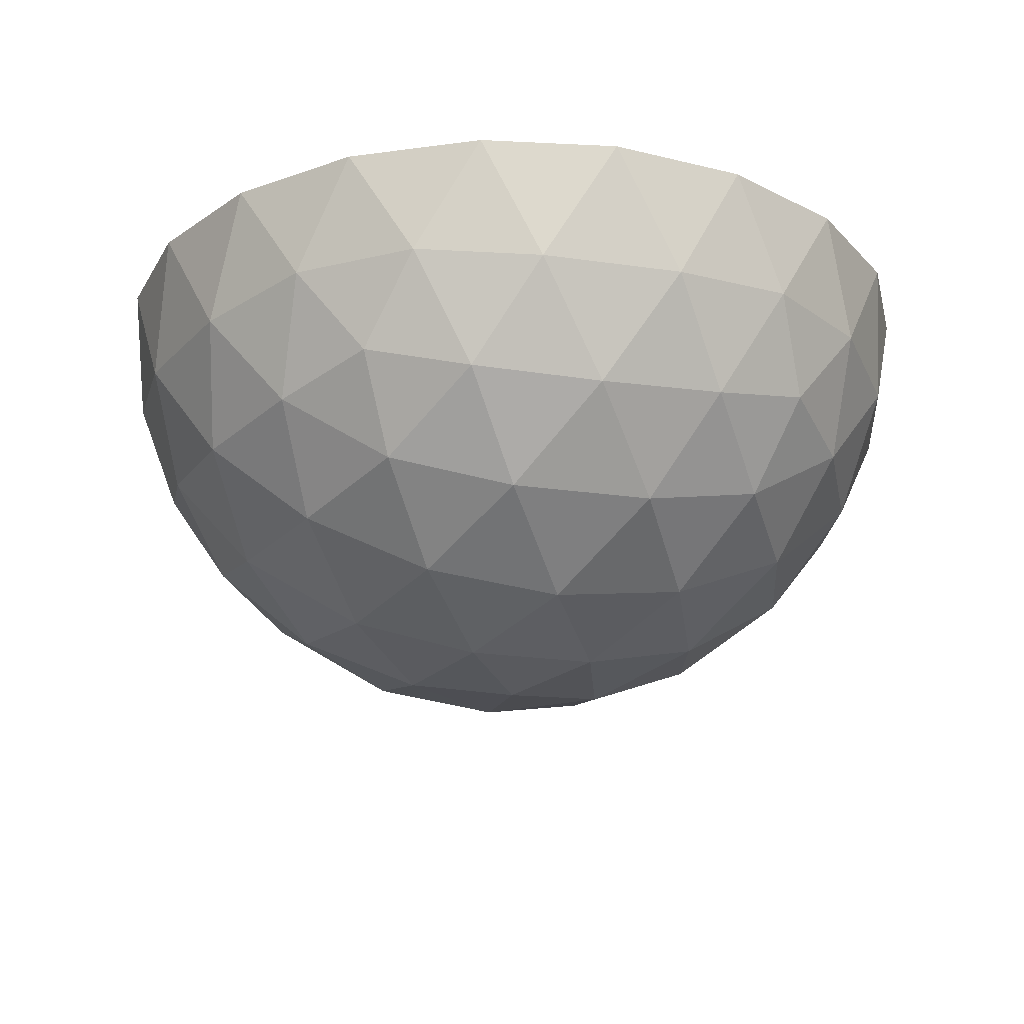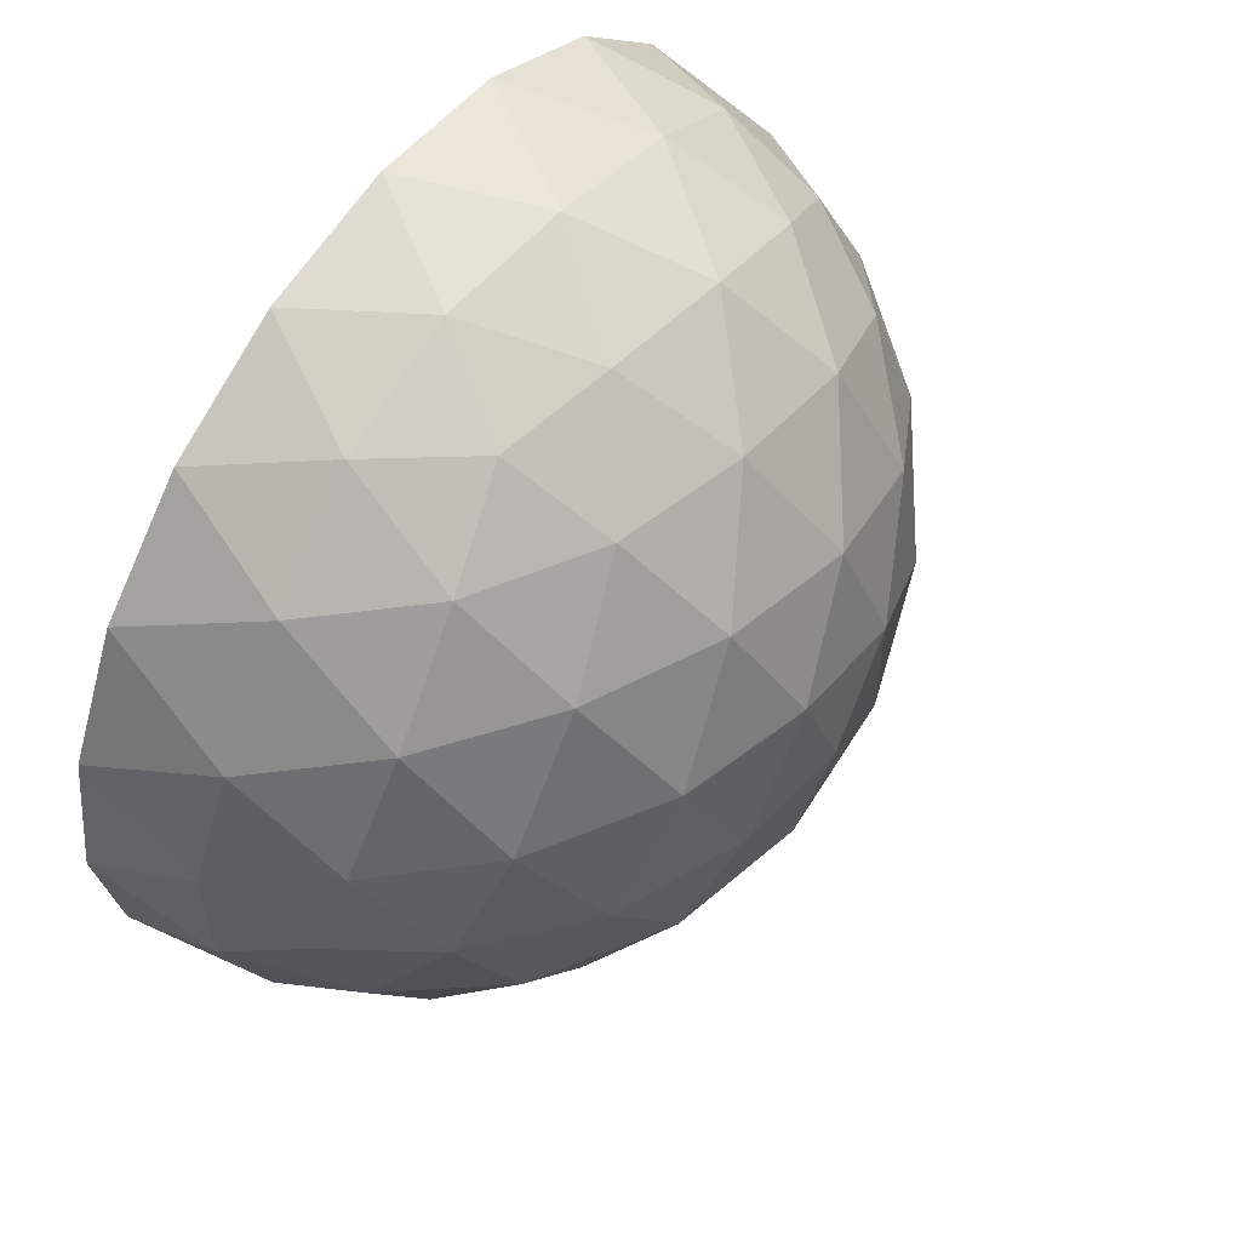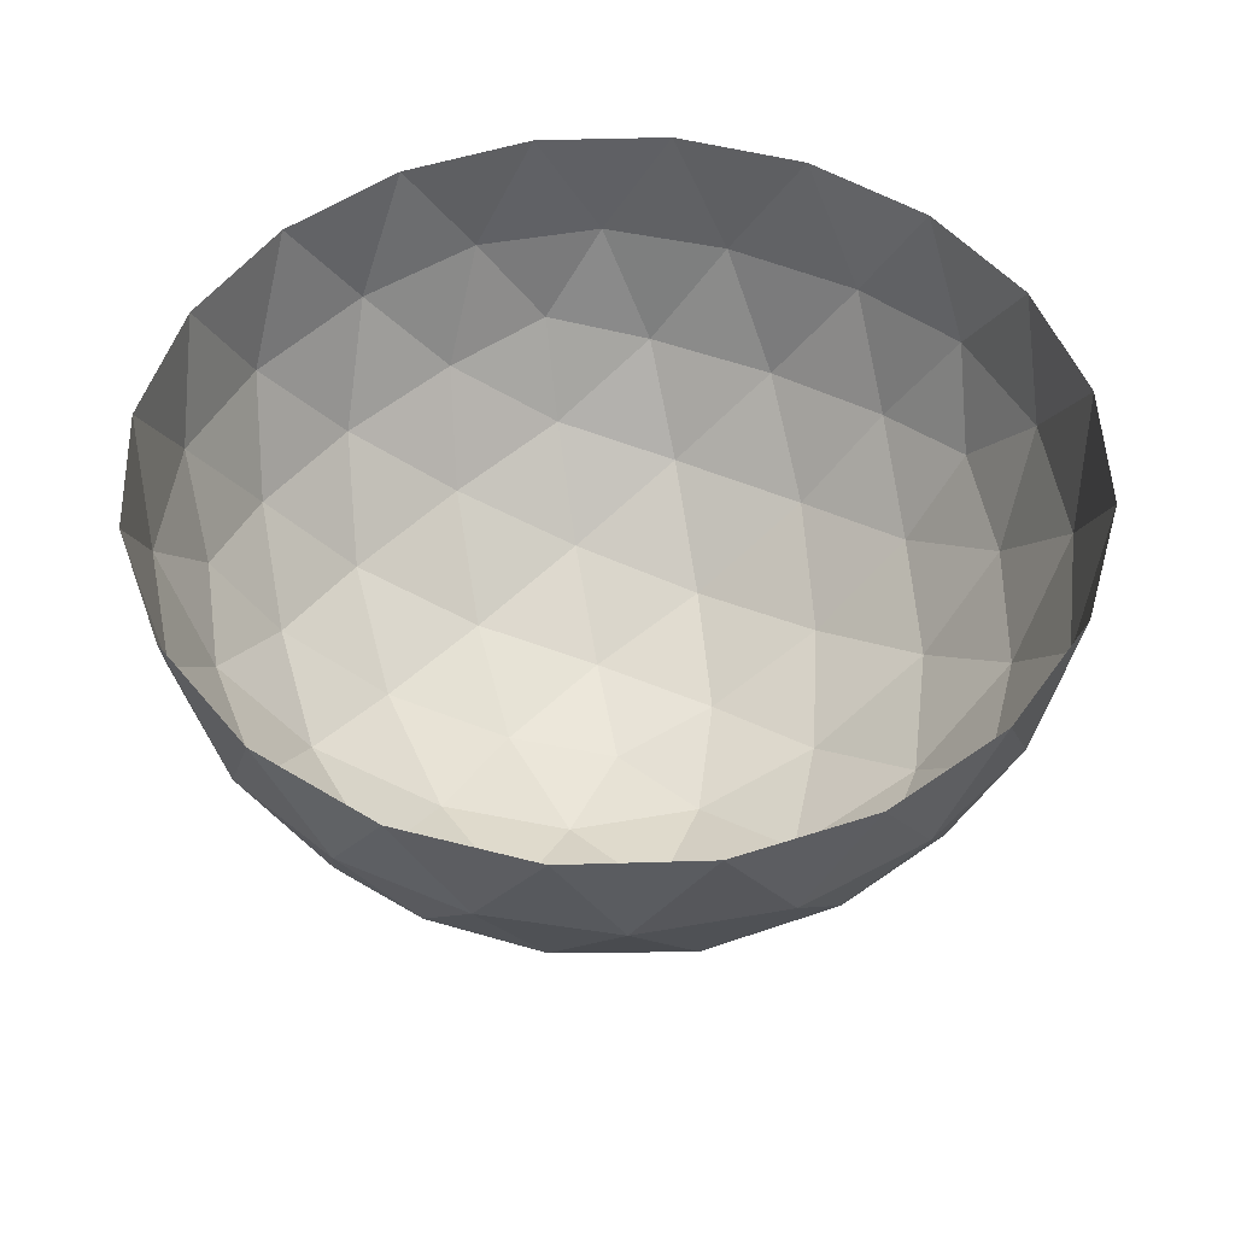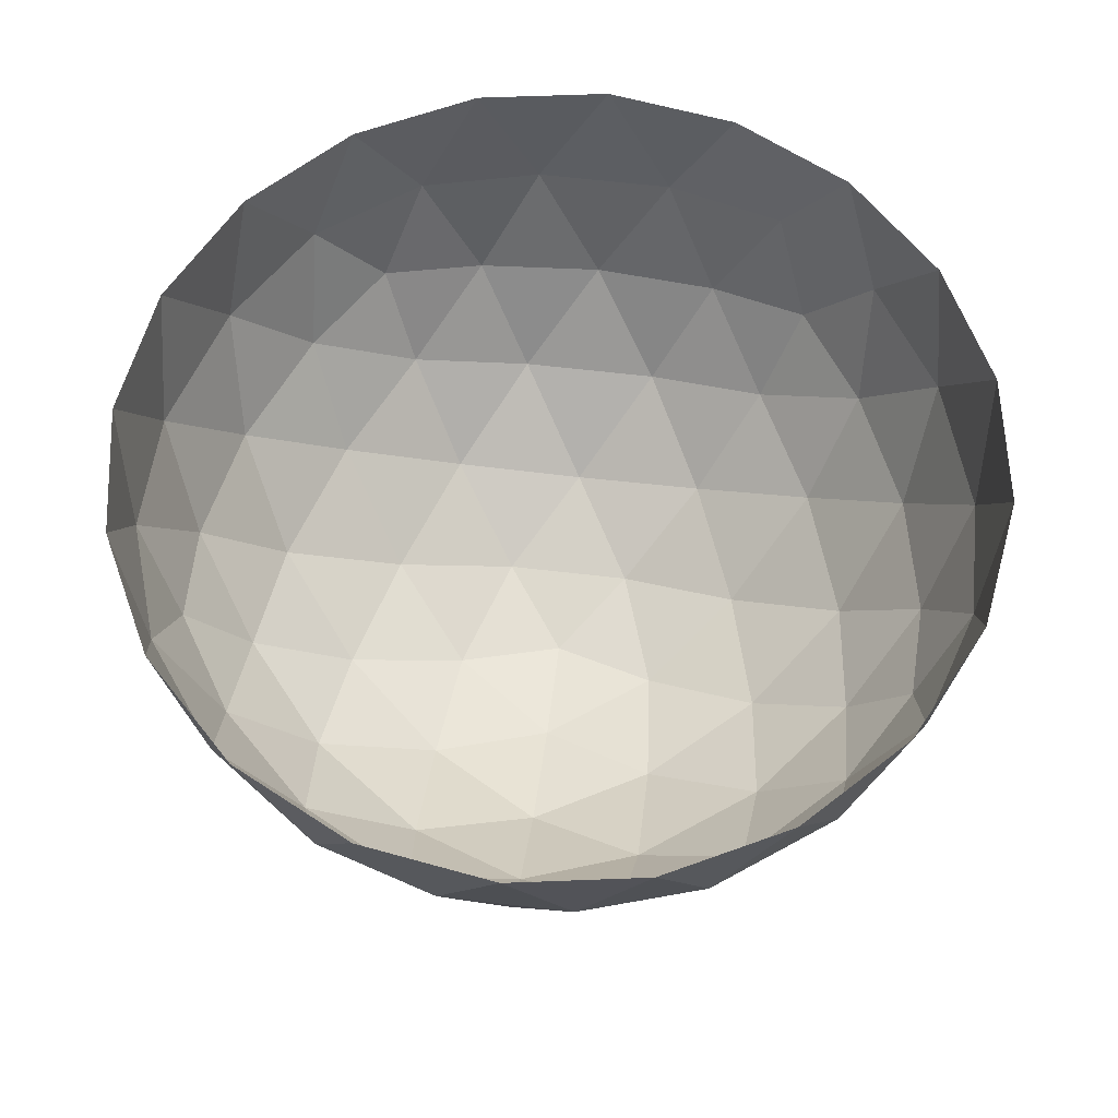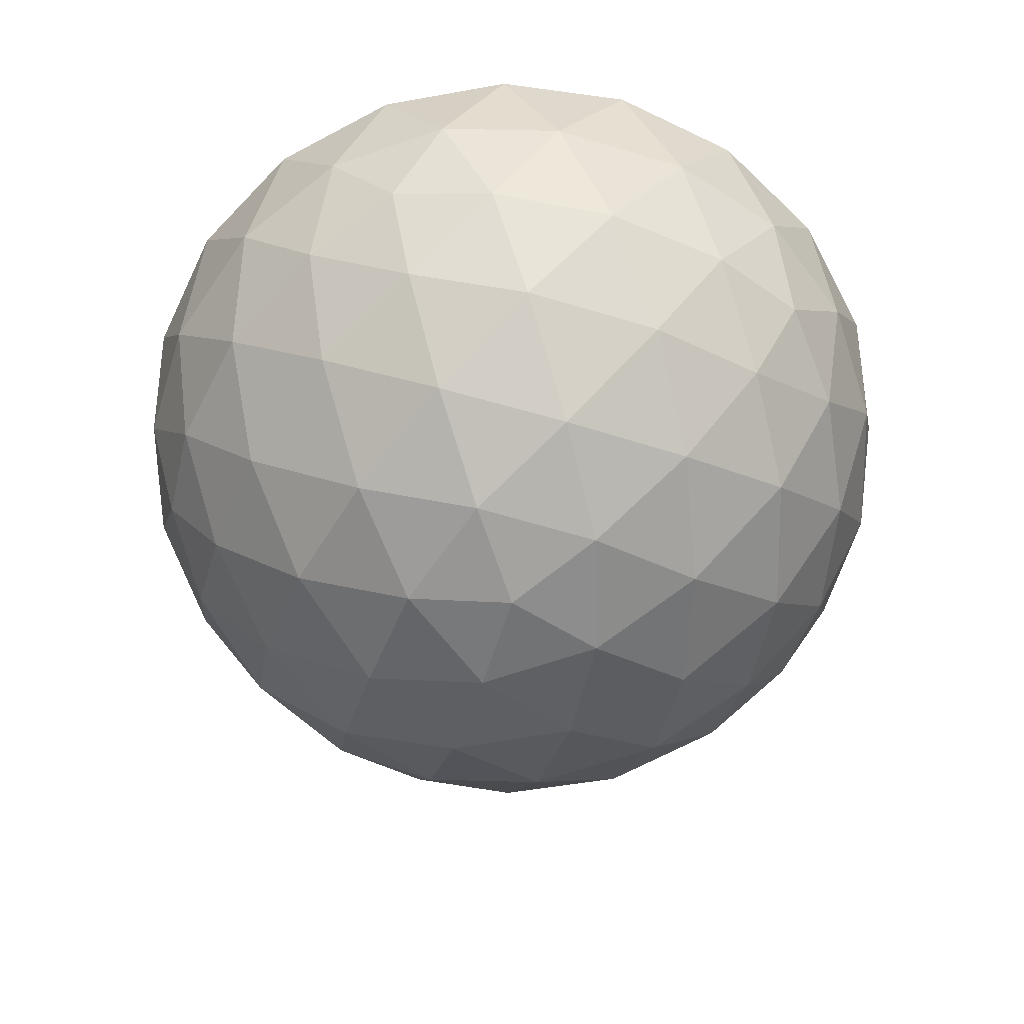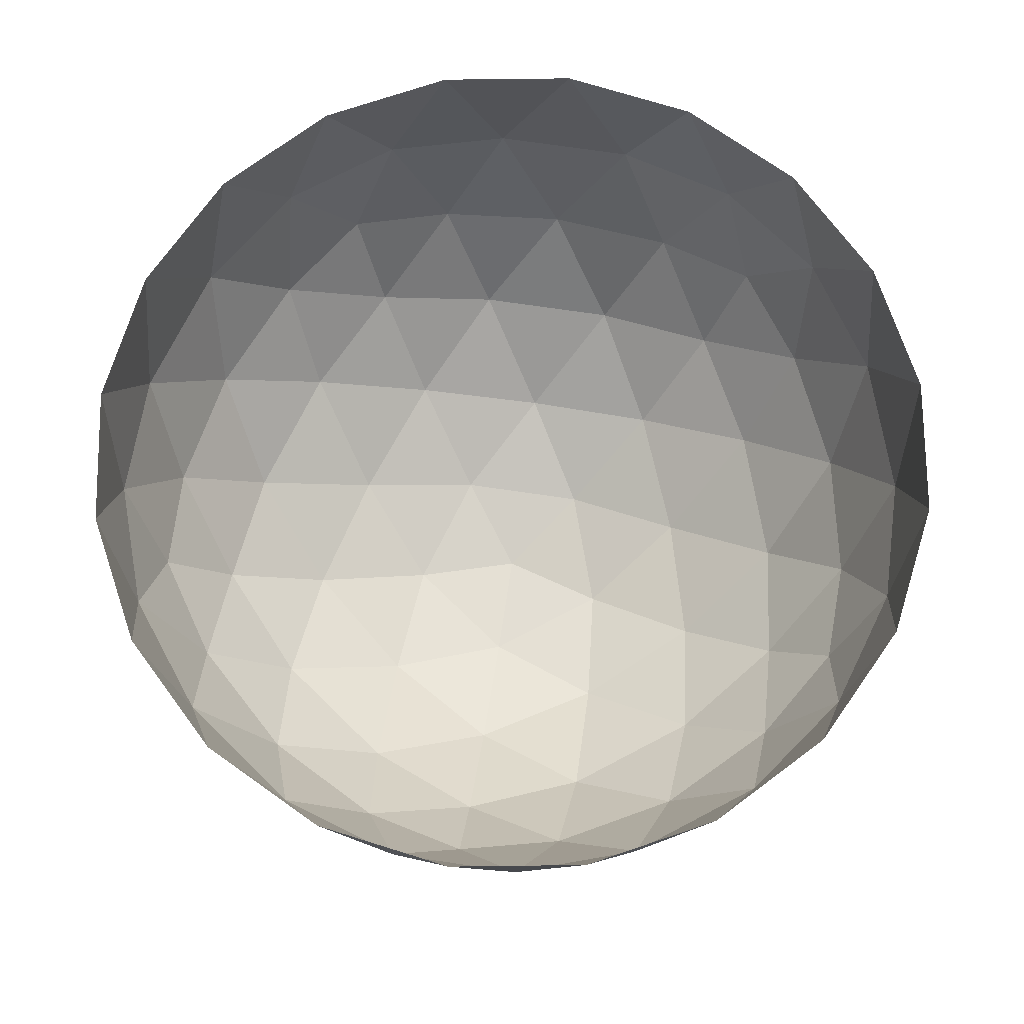
<metadata>
{"format":"obj","ext":"obj","renderer":"f3d","projection":"perspective","resolution":1024,"background":"white","views":[{"elev":-22.8,"azim":148.1,"up":"+Y"},{"elev":58.8,"azim":-54.6,"up":"+Z"},{"elev":50.1,"azim":151.1,"up":"+Y"},{"elev":62.7,"azim":-83.2,"up":"+Y"},{"elev":-64.1,"azim":-142.8,"up":"+Y"},{"elev":73.1,"azim":-153.7,"up":"+Y"}]}
</metadata>
<code>
o Icosphere.001
v 0 -1 0
v 0.2032 -0.9679 0.1476
v -0.07761 -0.9679 0.2389
v 0.7236 -0.4472 0.5257
v 0.6095 -0.6575 0.4429
v 0.8127 -0.5023 0.2952
v -0.2511 -0.9679 0
v -0.07761 -0.9679 -0.2389
v 0.2032 -0.9679 -0.1476
v 0.8607 -0.2512 0.4429
v -0.2764 -0.4472 0.8506
v -0.02964 -0.5023 0.8642
v -0.1552 -0.2512 0.9554
v -0.8944 -0.4472 0
v -0.8311 -0.5023 0.2389
v -0.9566 -0.2511 0.1476
v -0.2764 -0.4472 -0.8506
v -0.484 -0.5023 -0.7166
v -0.436 -0.2512 -0.8642
v 0.7236 -0.4472 -0.5257
v 0.5319 -0.5023 -0.6817
v 0.6872 -0.2512 -0.6817
v 0.6872 -0.2512 0.6817
v -0.436 -0.2512 0.8642
v -0.9566 -0.2511 -0.1476
v -0.1552 -0.2512 -0.9554
v 0.8607 -0.2512 -0.4429
v 0.809 0 -0.5878
v 0.9511 0 -0.309
v 0.5878 0 -0.809
v -0.309 0 -0.9511
v 0 0 -1
v -0.5878 0 -0.809
v -1 1e-06 0
v -0.9511 0 -0.309
v -0.9511 0 0.309
v -0.309 -1e-06 0.9511
v -0.5878 0 0.809
v 0 0 1
v 0.809 -2e-06 0.5878
v 0.5878 0 0.809
v 0.9511 0 0.309
v 0.4472 -0.2764 -0.8506
v 0.309 0 -0.9511
v 0.1382 -0.2764 -0.9511
v 0.2629 -0.5257 -0.809
v -0.02964 -0.5023 -0.8642
v -0.6708 -0.2764 -0.6882
v -0.809 0 -0.5878
v -0.8618 -0.2764 -0.4253
v -0.6882 -0.5257 -0.5
v -0.8311 -0.5023 -0.2389
v -0.8618 -0.2764 0.4253
v -0.809 0 0.5878
v -0.6708 -0.2764 0.6882
v -0.6882 -0.5257 0.5
v -0.484 -0.5023 0.7166
v 0.1382 -0.2764 0.9511
v 0.309 0 0.9511
v 0.4472 -0.2764 0.8506
v 0.2629 -0.5257 0.809
v 0.5319 -0.5023 0.6817
v 0.9472 -0.2764 0.1625
v 1 0 0
v 0.9472 -0.2764 -0.1625
v 0.8506 -0.5257 0
v 0.8127 -0.5023 -0.2952
v 0.6095 -0.6575 -0.4429
v 0.4253 -0.8507 -0.309
v 0.3618 -0.7236 -0.5878
v 0.1382 -0.8944 -0.4253
v 0.05279 -0.7236 -0.6882
v -0.1625 -0.8507 -0.5
v -0.2328 -0.6575 -0.7166
v -0.4472 -0.7236 -0.5257
v -0.3618 -0.8944 -0.2629
v -0.6382 -0.7236 -0.2629
v -0.5257 -0.8507 0
v -0.7534 -0.6575 0
v -0.6382 -0.7236 0.2629
v -0.3618 -0.8944 0.2629
v -0.4472 -0.7236 0.5257
v -0.1625 -0.8507 0.5
v -0.2328 -0.6575 0.7166
v 0.6708 -0.7236 -0.1625
v 0.6708 -0.7236 0.1625
v 0.4472 -0.8944 1e-06
v 0.4253 -0.8507 0.309
v 0.05279 -0.7236 0.6882
v 0.1382 -0.8944 0.4253
v 0.3618 -0.7236 0.5878
f 1 2 3
f 4 5 6
f 1 3 7
f 1 7 8
f 1 8 9
f 4 6 10
f 11 12 13
f 14 15 16
f 17 18 19
f 20 21 22
f 4 10 23
f 11 13 24
f 14 16 25
f 17 19 26
f 20 22 27
f 27 28 29
f 27 22 28
f 22 30 28
f 26 31 32
f 26 19 31
f 19 33 31
f 25 34 35
f 25 16 34
f 16 36 34
f 24 37 38
f 24 13 37
f 13 39 37
f 23 40 41
f 23 10 40
f 10 42 40
f 22 43 30
f 30 43 44
f 43 45 44
f 44 45 32
f 45 26 32
f 22 21 43
f 21 46 43
f 43 46 45
f 46 47 45
f 45 47 26
f 47 17 26
f 19 48 33
f 33 48 49
f 48 50 49
f 49 50 35
f 50 25 35
f 19 18 48
f 18 51 48
f 48 51 50
f 51 52 50
f 50 52 25
f 52 14 25
f 16 53 36
f 36 53 54
f 53 55 54
f 54 55 38
f 55 24 38
f 16 15 53
f 15 56 53
f 53 56 55
f 56 57 55
f 55 57 24
f 57 11 24
f 13 58 39
f 39 58 59
f 58 60 59
f 59 60 41
f 60 23 41
f 13 12 58
f 12 61 58
f 58 61 60
f 61 62 60
f 60 62 23
f 62 4 23
f 10 63 42
f 42 63 64
f 63 65 64
f 64 65 29
f 65 27 29
f 10 6 63
f 6 66 63
f 63 66 65
f 66 67 65
f 65 67 27
f 67 20 27
f 68 21 20
f 69 70 68
f 9 71 69
f 68 70 21
f 70 46 21
f 69 71 70
f 71 72 70
f 70 72 46
f 72 47 46
f 9 8 71
f 8 73 71
f 71 73 72
f 73 74 72
f 72 74 47
f 74 17 47
f 74 18 17
f 73 75 74
f 8 76 73
f 74 75 18
f 75 51 18
f 73 76 75
f 76 77 75
f 75 77 51
f 77 52 51
f 8 7 76
f 7 78 76
f 76 78 77
f 78 79 77
f 77 79 52
f 79 14 52
f 79 15 14
f 78 80 79
f 7 81 78
f 79 80 15
f 80 56 15
f 78 81 80
f 81 82 80
f 80 82 56
f 82 57 56
f 7 3 81
f 3 83 81
f 81 83 82
f 83 84 82
f 82 84 57
f 84 11 57
f 67 68 20
f 66 85 67
f 6 86 66
f 67 85 68
f 85 69 68
f 66 86 85
f 86 87 85
f 85 87 69
f 87 9 69
f 6 5 86
f 5 88 86
f 86 88 87
f 88 2 87
f 87 2 9
f 2 1 9
f 84 12 11
f 83 89 84
f 3 90 83
f 84 89 12
f 89 61 12
f 83 90 89
f 90 91 89
f 89 91 61
f 91 62 61
f 3 2 90
f 2 88 90
f 90 88 91
f 88 5 91
f 91 5 62
f 5 4 62

</code>
